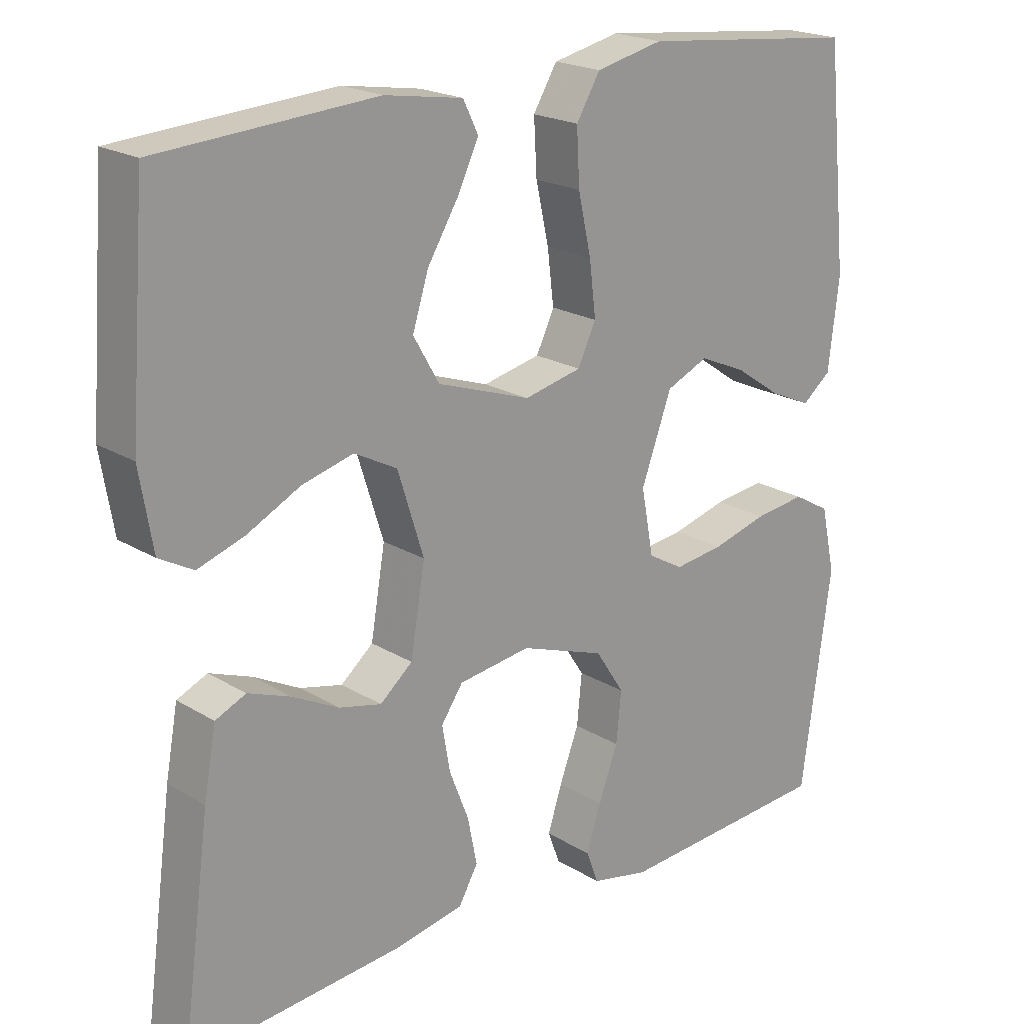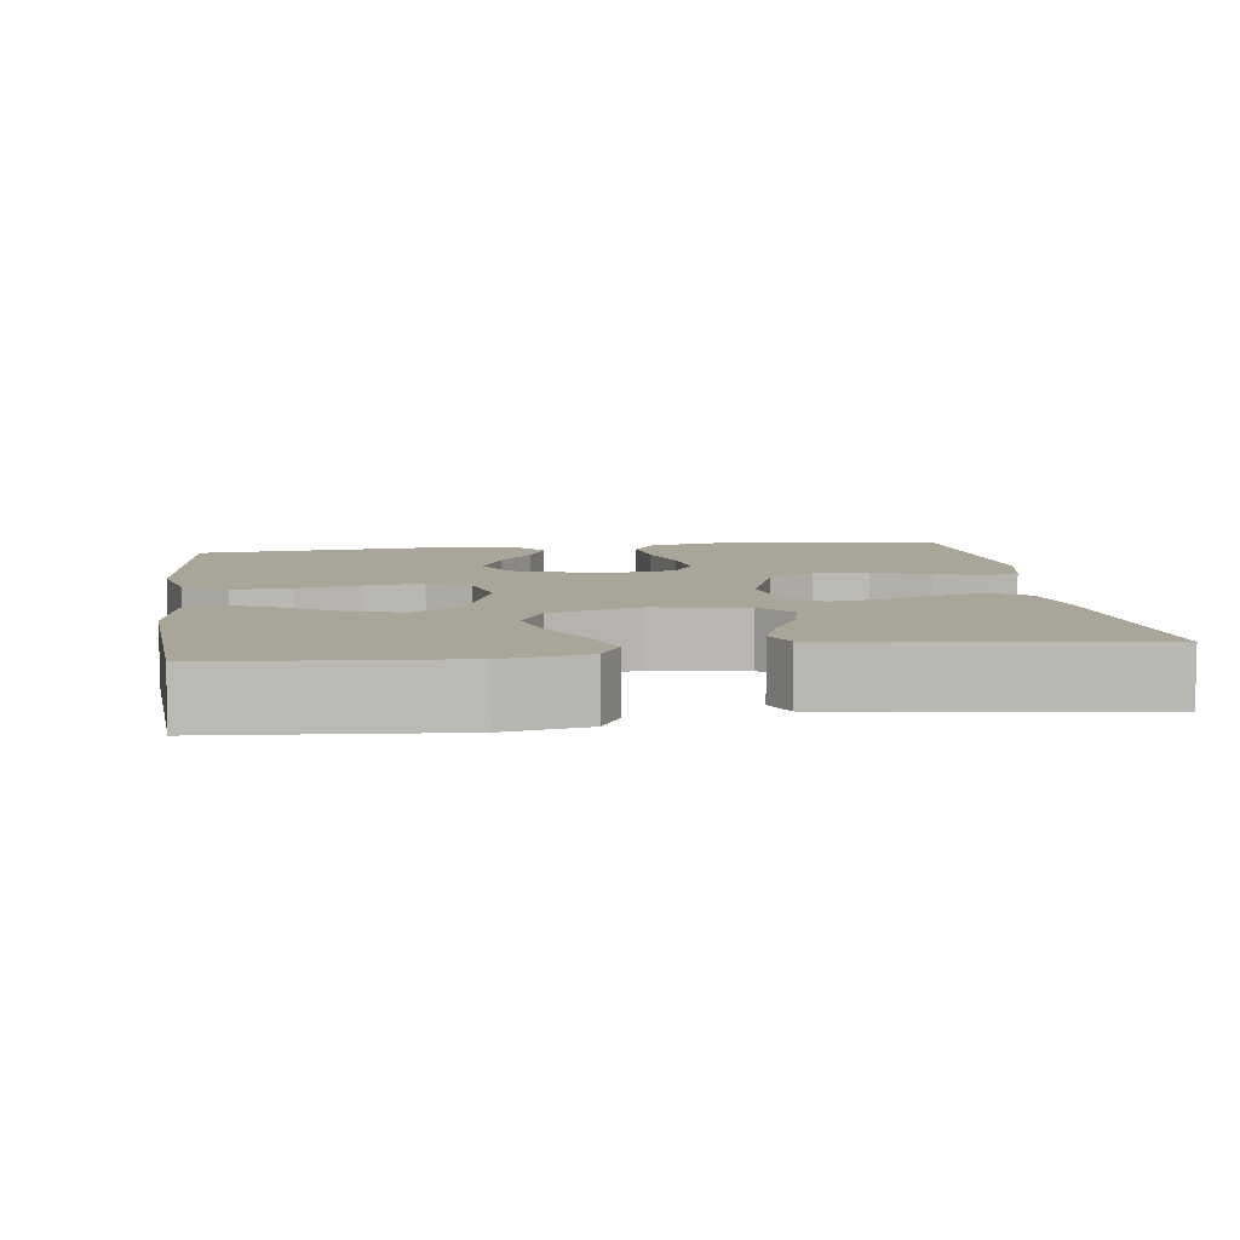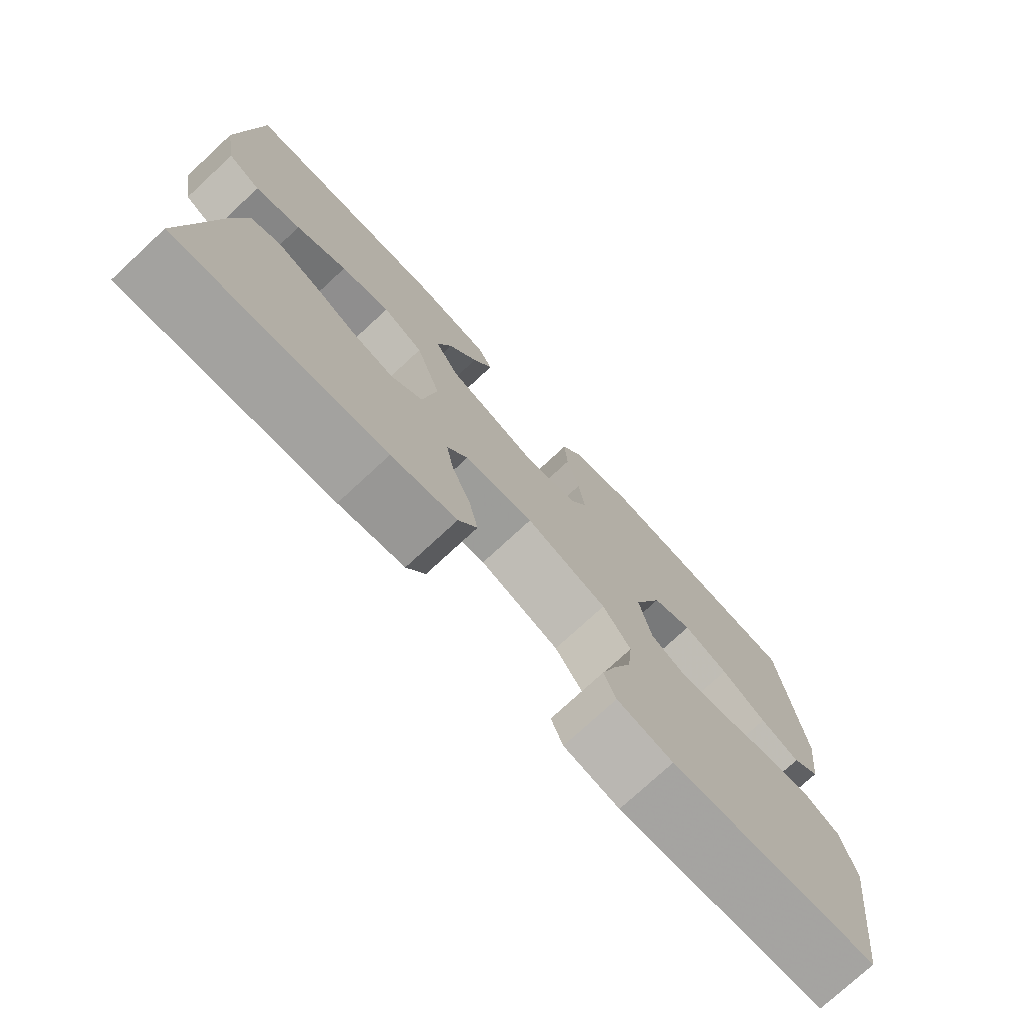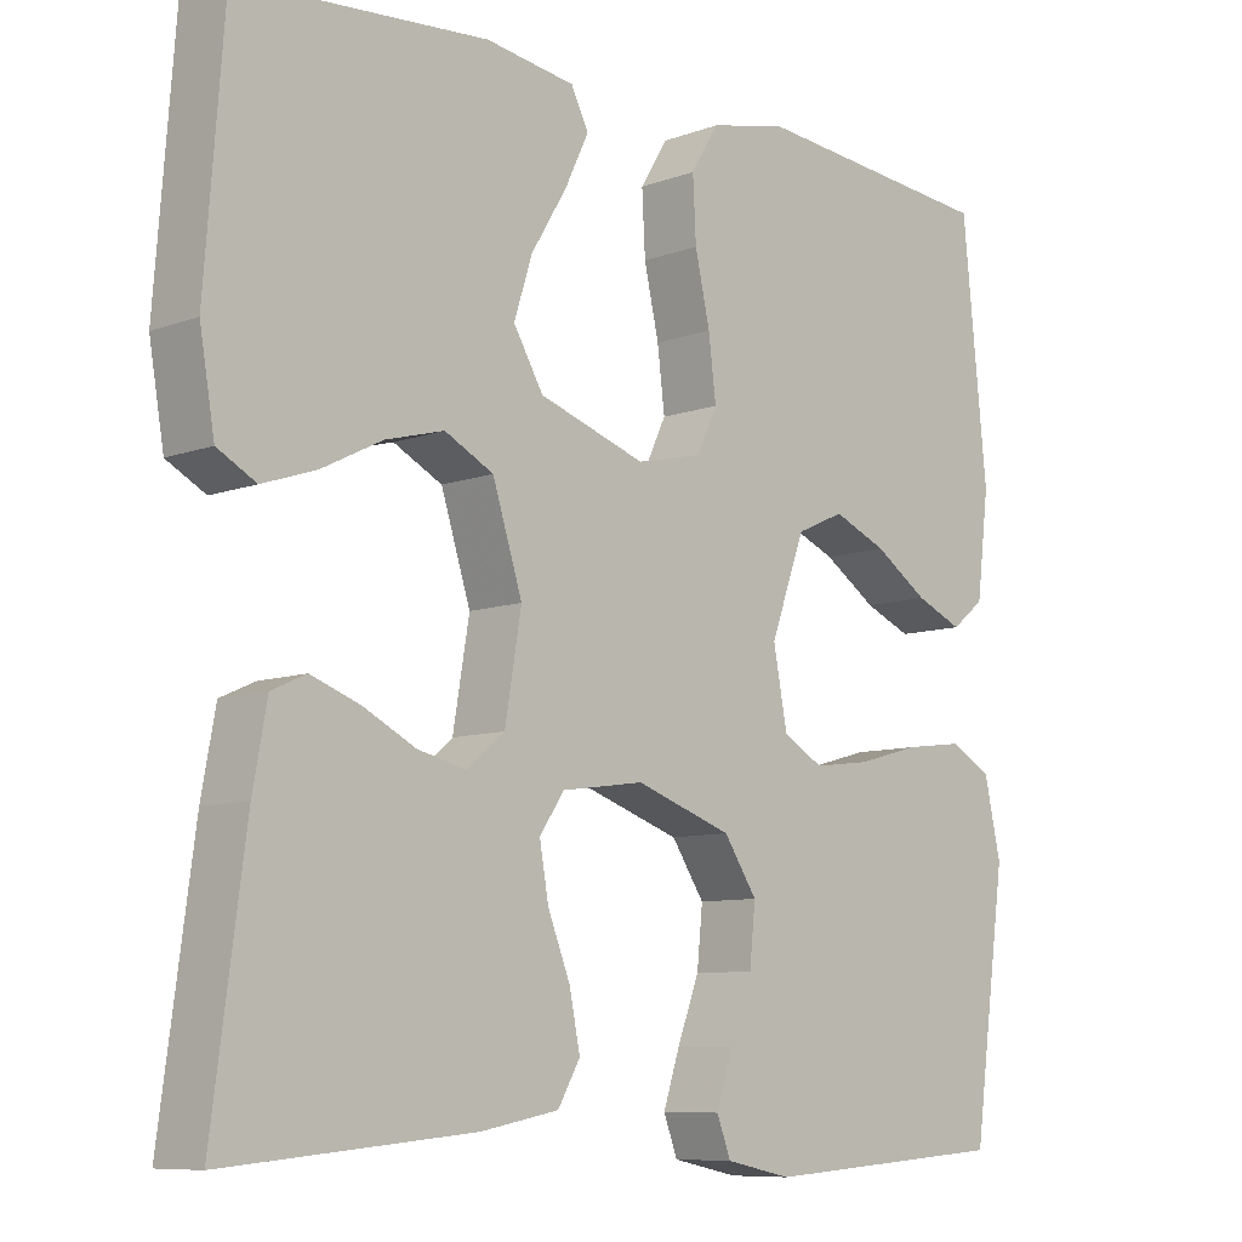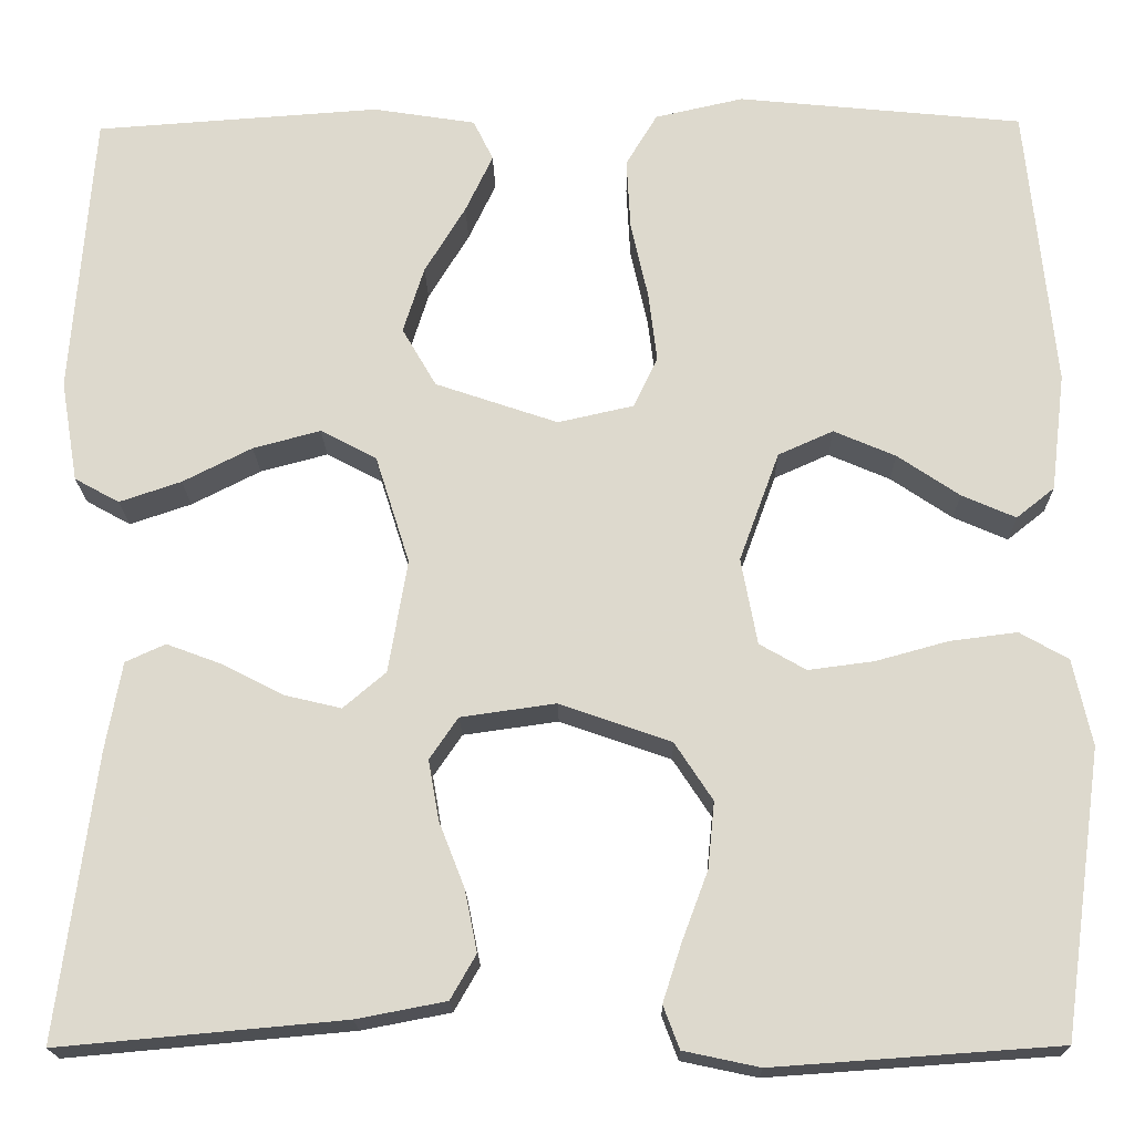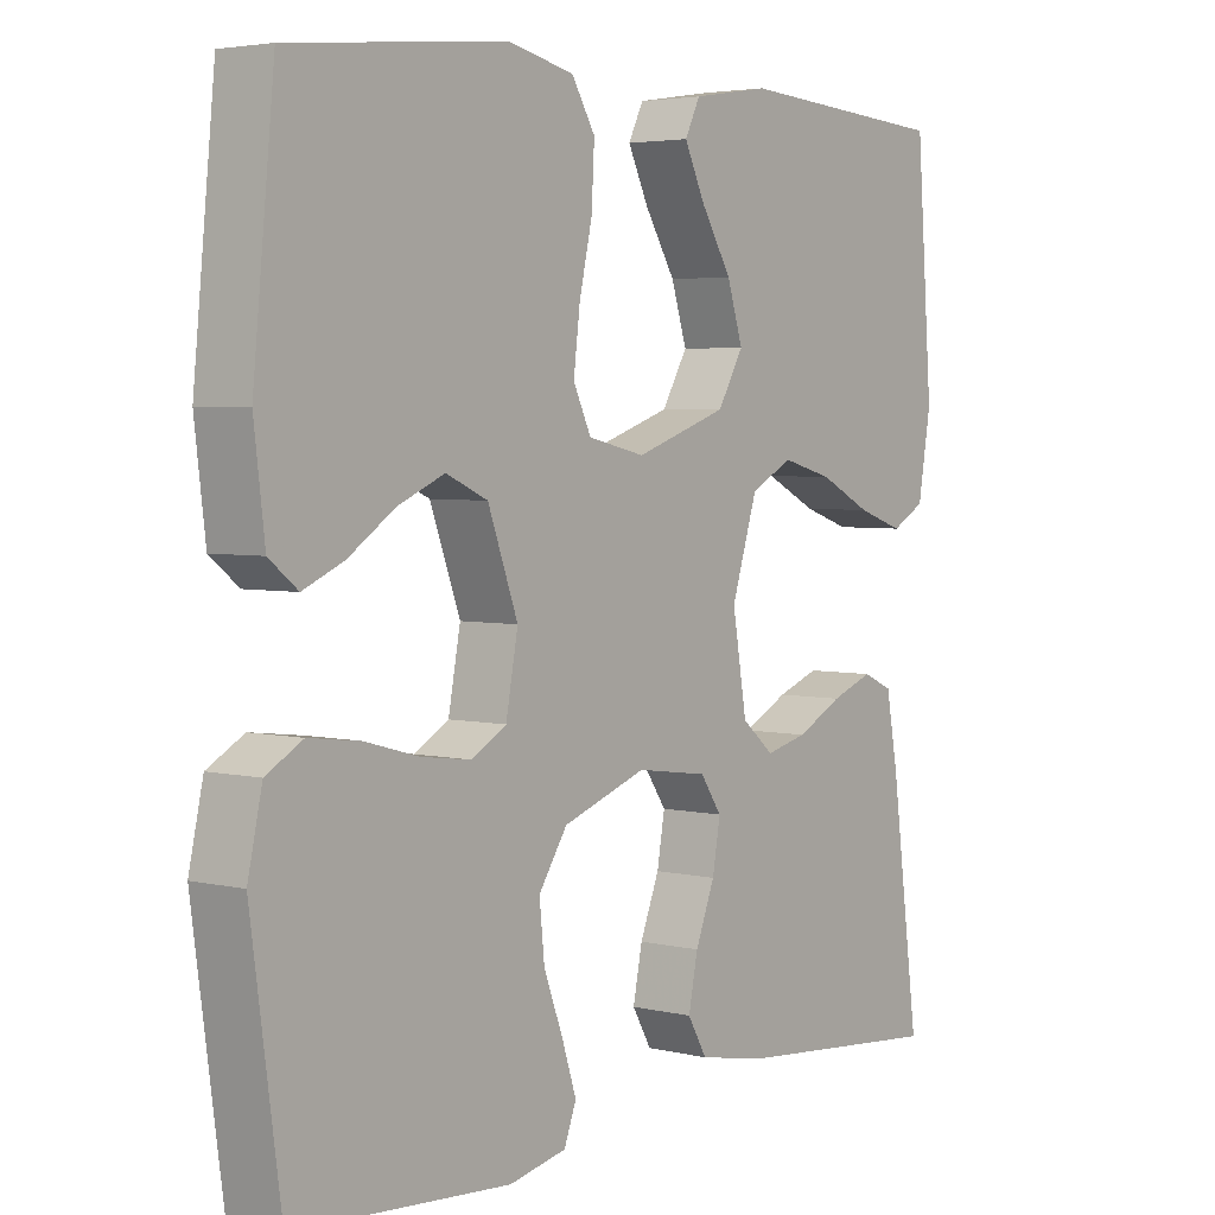
<metadata>
{"format":"obj","ext":"obj","renderer":"f3d","projection":"perspective","resolution":1024,"background":"white","views":[{"elev":20.4,"azim":137.9,"up":"+Z"},{"elev":7.4,"azim":82.3,"up":"+Y"},{"elev":-75.8,"azim":132.8,"up":"+Z"},{"elev":-8.6,"azim":134.9,"up":"+Z"},{"elev":-18.4,"azim":-179.0,"up":"+Z"},{"elev":3.9,"azim":-52.0,"up":"+Z"}]}
</metadata>
<code>
v 0.5 0.07 -0.5
v 0.2 0.07 -0.473
v 0.106 0.07 -0.455
v 0.079 0.07 -0.408
v 0.092 0.07 -0.343
v 0.119 0.07 -0.274
v 0.13 0.07 -0.211
v 0.1 0.07 -0.167
v 0 0.07 -0.153
v -0.117 0.07 -0.194
v -0.157 0.07 -0.255
v -0.15 0.07 -0.325
v -0.123 0.07 -0.397
v -0.103 0.07 -0.459
v -0.12 0.07 -0.504
v -0.2 0.07 -0.521
v -0.5 0.07 -0.5
v -0.541 0.07 -0.2
v -0.521 0.07 -0.109
v -0.47 0.07 -0.08
v -0.399 0.07 -0.089
v -0.323 0.07 -0.11
v -0.254 0.07 -0.119
v -0.205 0.07 -0.091
v -0.188 0.07 0
v -0.23 0.07 0.115
v -0.288 0.07 0.141
v -0.353 0.07 0.113
v -0.418 0.07 0.069
v -0.475 0.07 0.044
v -0.515 0.07 0.076
v -0.53 0.07 0.2
v -0.5 0.07 0.5
v -0.2 0.07 0.53
v -0.107 0.07 0.509
v -0.074 0.07 0.454
v -0.078 0.07 0.379
v -0.096 0.07 0.298
v -0.105 0.07 0.224
v -0.08 0.07 0.171
v 0 0.07 0.153
v 0.129 0.07 0.197
v 0.165 0.07 0.259
v 0.143 0.07 0.329
v 0.1 0.07 0.4
v 0.071 0.07 0.461
v 0.092 0.07 0.504
v 0.2 0.07 0.521
v 0.5 0.07 0.5
v 0.523 0.07 0.2
v 0.505 0.07 0.093
v 0.458 0.07 0.067
v 0.393 0.07 0.089
v 0.32 0.07 0.126
v 0.249 0.07 0.145
v 0.19 0.07 0.114
v 0.154 0.07 0
v 0.174 0.07 -0.119
v 0.219 0.07 -0.157
v 0.278 0.07 -0.143
v 0.342 0.07 -0.11
v 0.401 0.07 -0.088
v 0.443 0.07 -0.107
v 0.46 0.07 -0.2
v 0.5 0 -0.5
v 0.2 0 -0.473
v 0.106 0 -0.455
v 0.079 0 -0.408
v 0.092 0 -0.343
v 0.119 0 -0.274
v 0.13 0 -0.211
v 0.1 0 -0.167
v 0 0 -0.153
v -0.117 0 -0.194
v -0.157 0 -0.255
v -0.15 0 -0.325
v -0.123 0 -0.397
v -0.103 0 -0.459
v -0.12 0 -0.504
v -0.2 0 -0.521
v -0.5 0 -0.5
v -0.541 0 -0.2
v -0.521 0 -0.109
v -0.47 0 -0.08
v -0.399 0 -0.089
v -0.323 0 -0.11
v -0.254 0 -0.119
v -0.205 0 -0.091
v -0.188 0 0
v -0.23 0 0.115
v -0.288 0 0.141
v -0.353 0 0.113
v -0.418 0 0.069
v -0.475 0 0.044
v -0.515 0 0.076
v -0.53 0 0.2
v -0.5 0 0.5
v -0.2 0 0.53
v -0.107 0 0.509
v -0.074 0 0.454
v -0.078 0 0.379
v -0.096 0 0.298
v -0.105 0 0.224
v -0.08 0 0.171
v 0 0 0.153
v 0.129 0 0.197
v 0.165 0 0.259
v 0.143 0 0.329
v 0.1 0 0.4
v 0.071 0 0.461
v 0.092 0 0.504
v 0.2 0 0.521
v 0.5 0 0.5
v 0.523 0 0.2
v 0.505 0 0.093
v 0.458 0 0.067
v 0.393 0 0.089
v 0.32 0 0.126
v 0.249 0 0.145
v 0.19 0 0.114
v 0.154 0 0
v 0.174 0 -0.119
v 0.219 0 -0.157
v 0.278 0 -0.143
v 0.342 0 -0.11
v 0.401 0 -0.088
v 0.443 0 -0.107
v 0.46 0 -0.2
f 4 5 6
f 3 4 6
f 2 3 6
f 1 2 6
f 64 1 6
f 63 64 6
f 62 63 6
f 61 62 6
f 60 61 6
f 59 60 6 7
f 58 59 7 8
f 57 58 8 9
f 56 57 9 10
f 52 53 54
f 51 52 54
f 50 51 54
f 49 50 54
f 48 49 54
f 47 48 54
f 46 47 54
f 45 46 54
f 44 45 54
f 43 44 54 55
f 42 43 55 56
f 36 37 38
f 35 36 38
f 34 35 38
f 33 34 38
f 32 33 38
f 31 32 38
f 30 31 38
f 29 30 38
f 28 29 38
f 27 28 38 39
f 26 27 39 40
f 20 21 22
f 19 20 22
f 18 19 22
f 17 18 22
f 16 17 22
f 15 16 22
f 14 15 22
f 13 14 22
f 12 13 22
f 11 12 22 23
f 10 11 23 24
f 10 24 25
f 56 10 25
f 42 56 25
f 41 42 25
f 25 26 40 41
f 70 69 68
f 70 68 67
f 70 67 66
f 70 66 65
f 70 65 128
f 70 128 127
f 70 127 126
f 70 126 125
f 70 125 124
f 71 70 124 123
f 72 71 123 122
f 73 72 122 121
f 74 73 121 120
f 118 117 116
f 118 116 115
f 118 115 114
f 118 114 113
f 118 113 112
f 118 112 111
f 118 111 110
f 118 110 109
f 118 109 108
f 119 118 108 107
f 120 119 107 106
f 102 101 100
f 102 100 99
f 102 99 98
f 102 98 97
f 102 97 96
f 102 96 95
f 102 95 94
f 102 94 93
f 102 93 92
f 103 102 92 91
f 104 103 91 90
f 86 85 84
f 86 84 83
f 86 83 82
f 86 82 81
f 86 81 80
f 86 80 79
f 86 79 78
f 86 78 77
f 86 77 76
f 87 86 76 75
f 88 87 75 74
f 89 88 74
f 89 74 120
f 89 120 106
f 89 106 105
f 105 104 90 89
f 1 65 66 2
f 2 66 67 3
f 3 67 68 4
f 4 68 69 5
f 5 69 70 6
f 6 70 71 7
f 7 71 72 8
f 8 72 73 9
f 9 73 74 10
f 10 74 75 11
f 11 75 76 12
f 12 76 77 13
f 13 77 78 14
f 14 78 79 15
f 15 79 80 16
f 16 80 81 17
f 17 81 82 18
f 18 82 83 19
f 19 83 84 20
f 20 84 85 21
f 21 85 86 22
f 22 86 87 23
f 23 87 88 24
f 24 88 89 25
f 25 89 90 26
f 26 90 91 27
f 27 91 92 28
f 28 92 93 29
f 29 93 94 30
f 30 94 95 31
f 31 95 96 32
f 32 96 97 33
f 33 97 98 34
f 34 98 99 35
f 35 99 100 36
f 36 100 101 37
f 37 101 102 38
f 38 102 103 39
f 39 103 104 40
f 40 104 105 41
f 41 105 106 42
f 42 106 107 43
f 43 107 108 44
f 44 108 109 45
f 45 109 110 46
f 46 110 111 47
f 47 111 112 48
f 48 112 113 49
f 49 113 114 50
f 50 114 115 51
f 51 115 116 52
f 52 116 117 53
f 53 117 118 54
f 54 118 119 55
f 55 119 120 56
f 56 120 121 57
f 57 121 122 58
f 58 122 123 59
f 59 123 124 60
f 60 124 125 61
f 61 125 126 62
f 62 126 127 63
f 63 127 128 64
f 64 128 65 1

</code>
